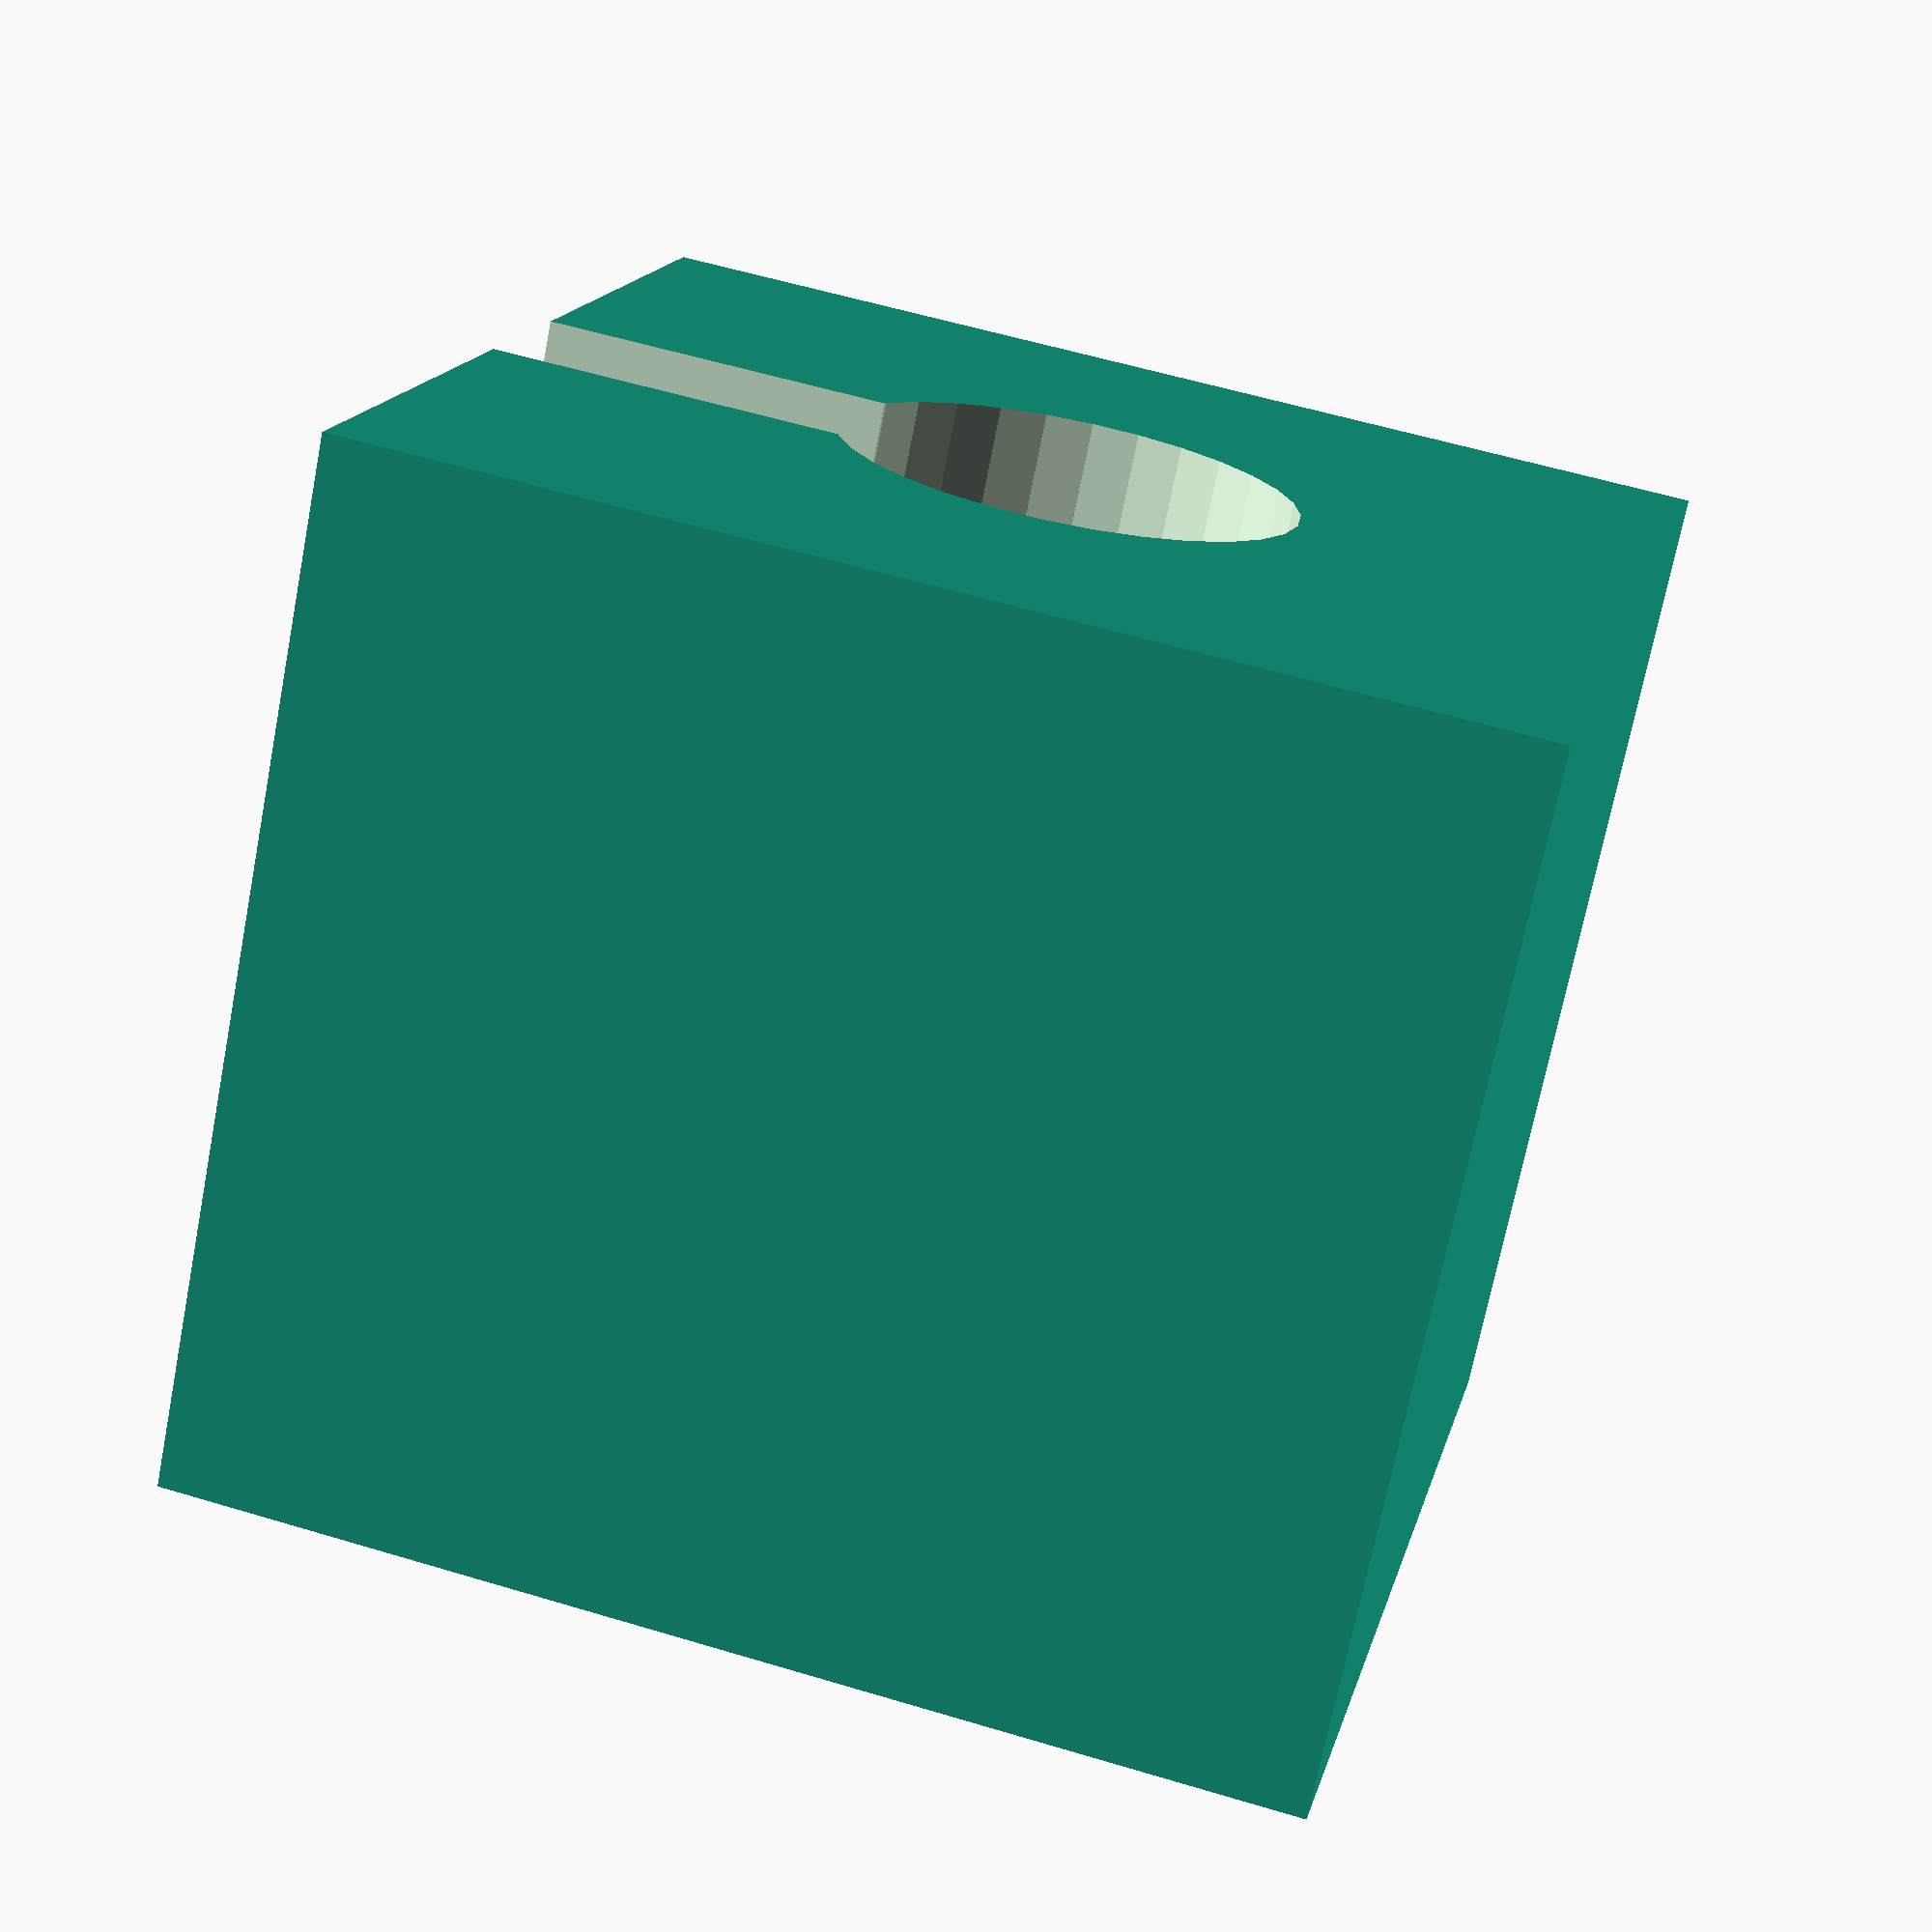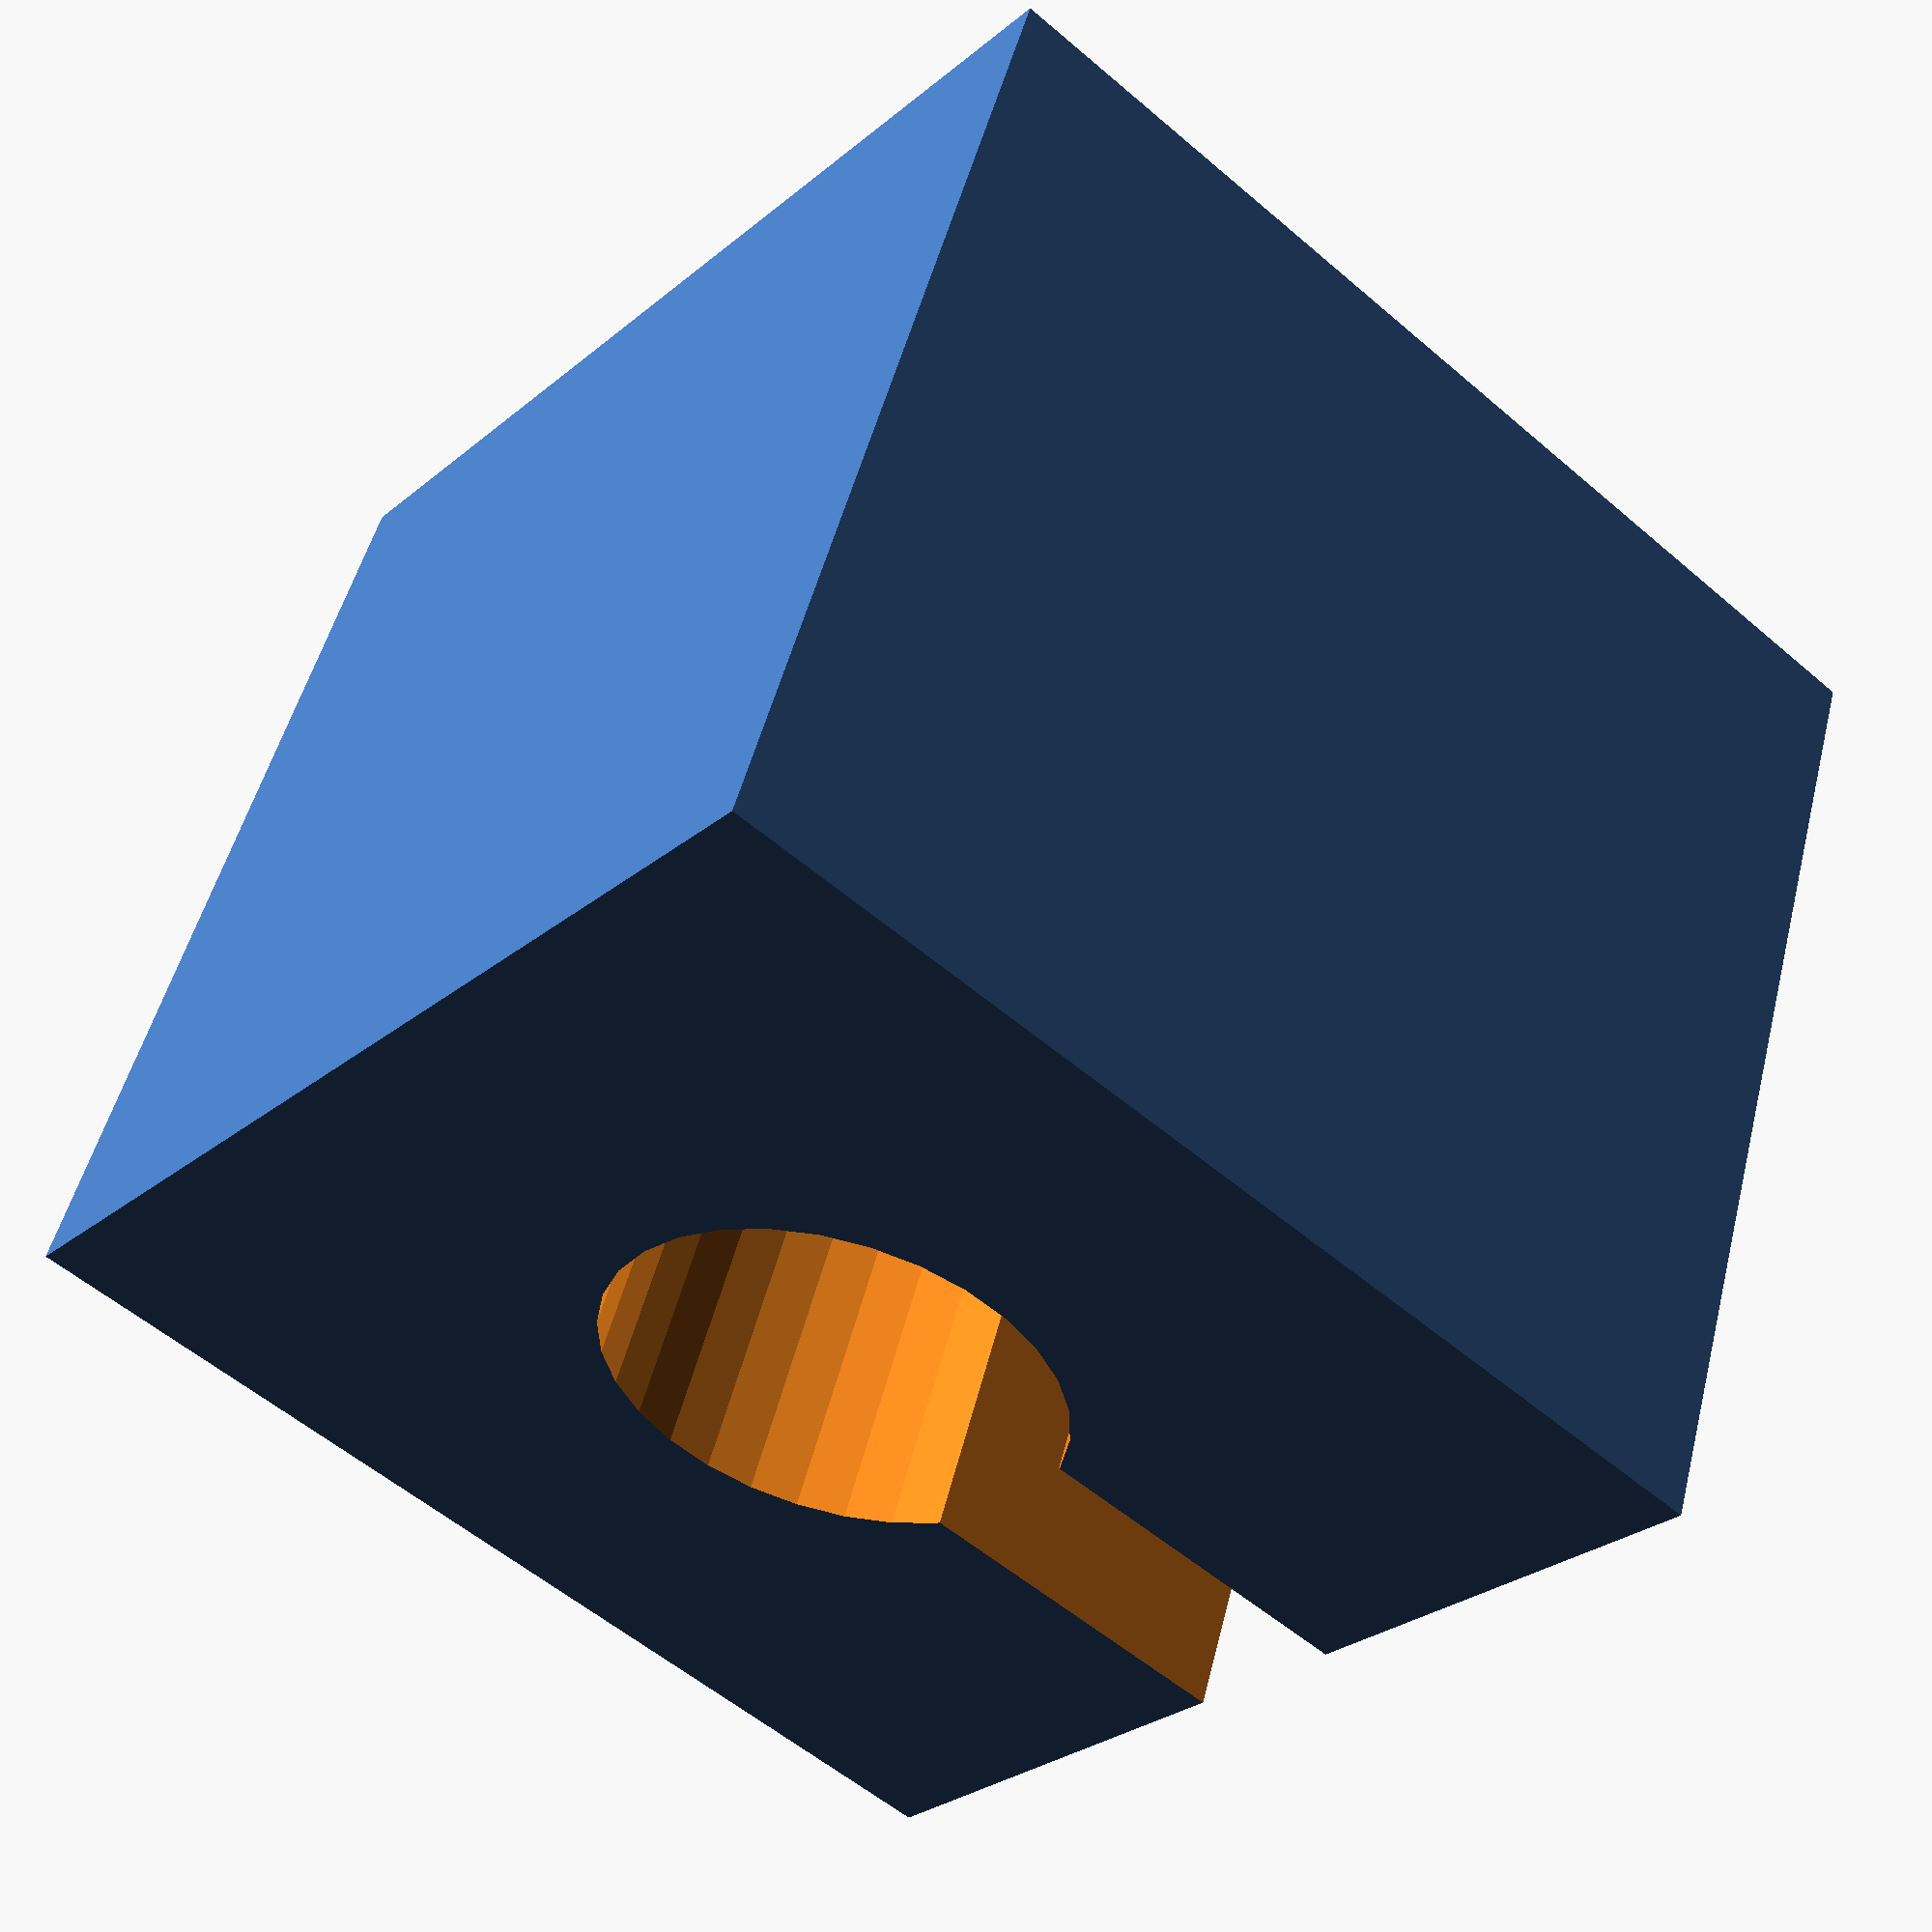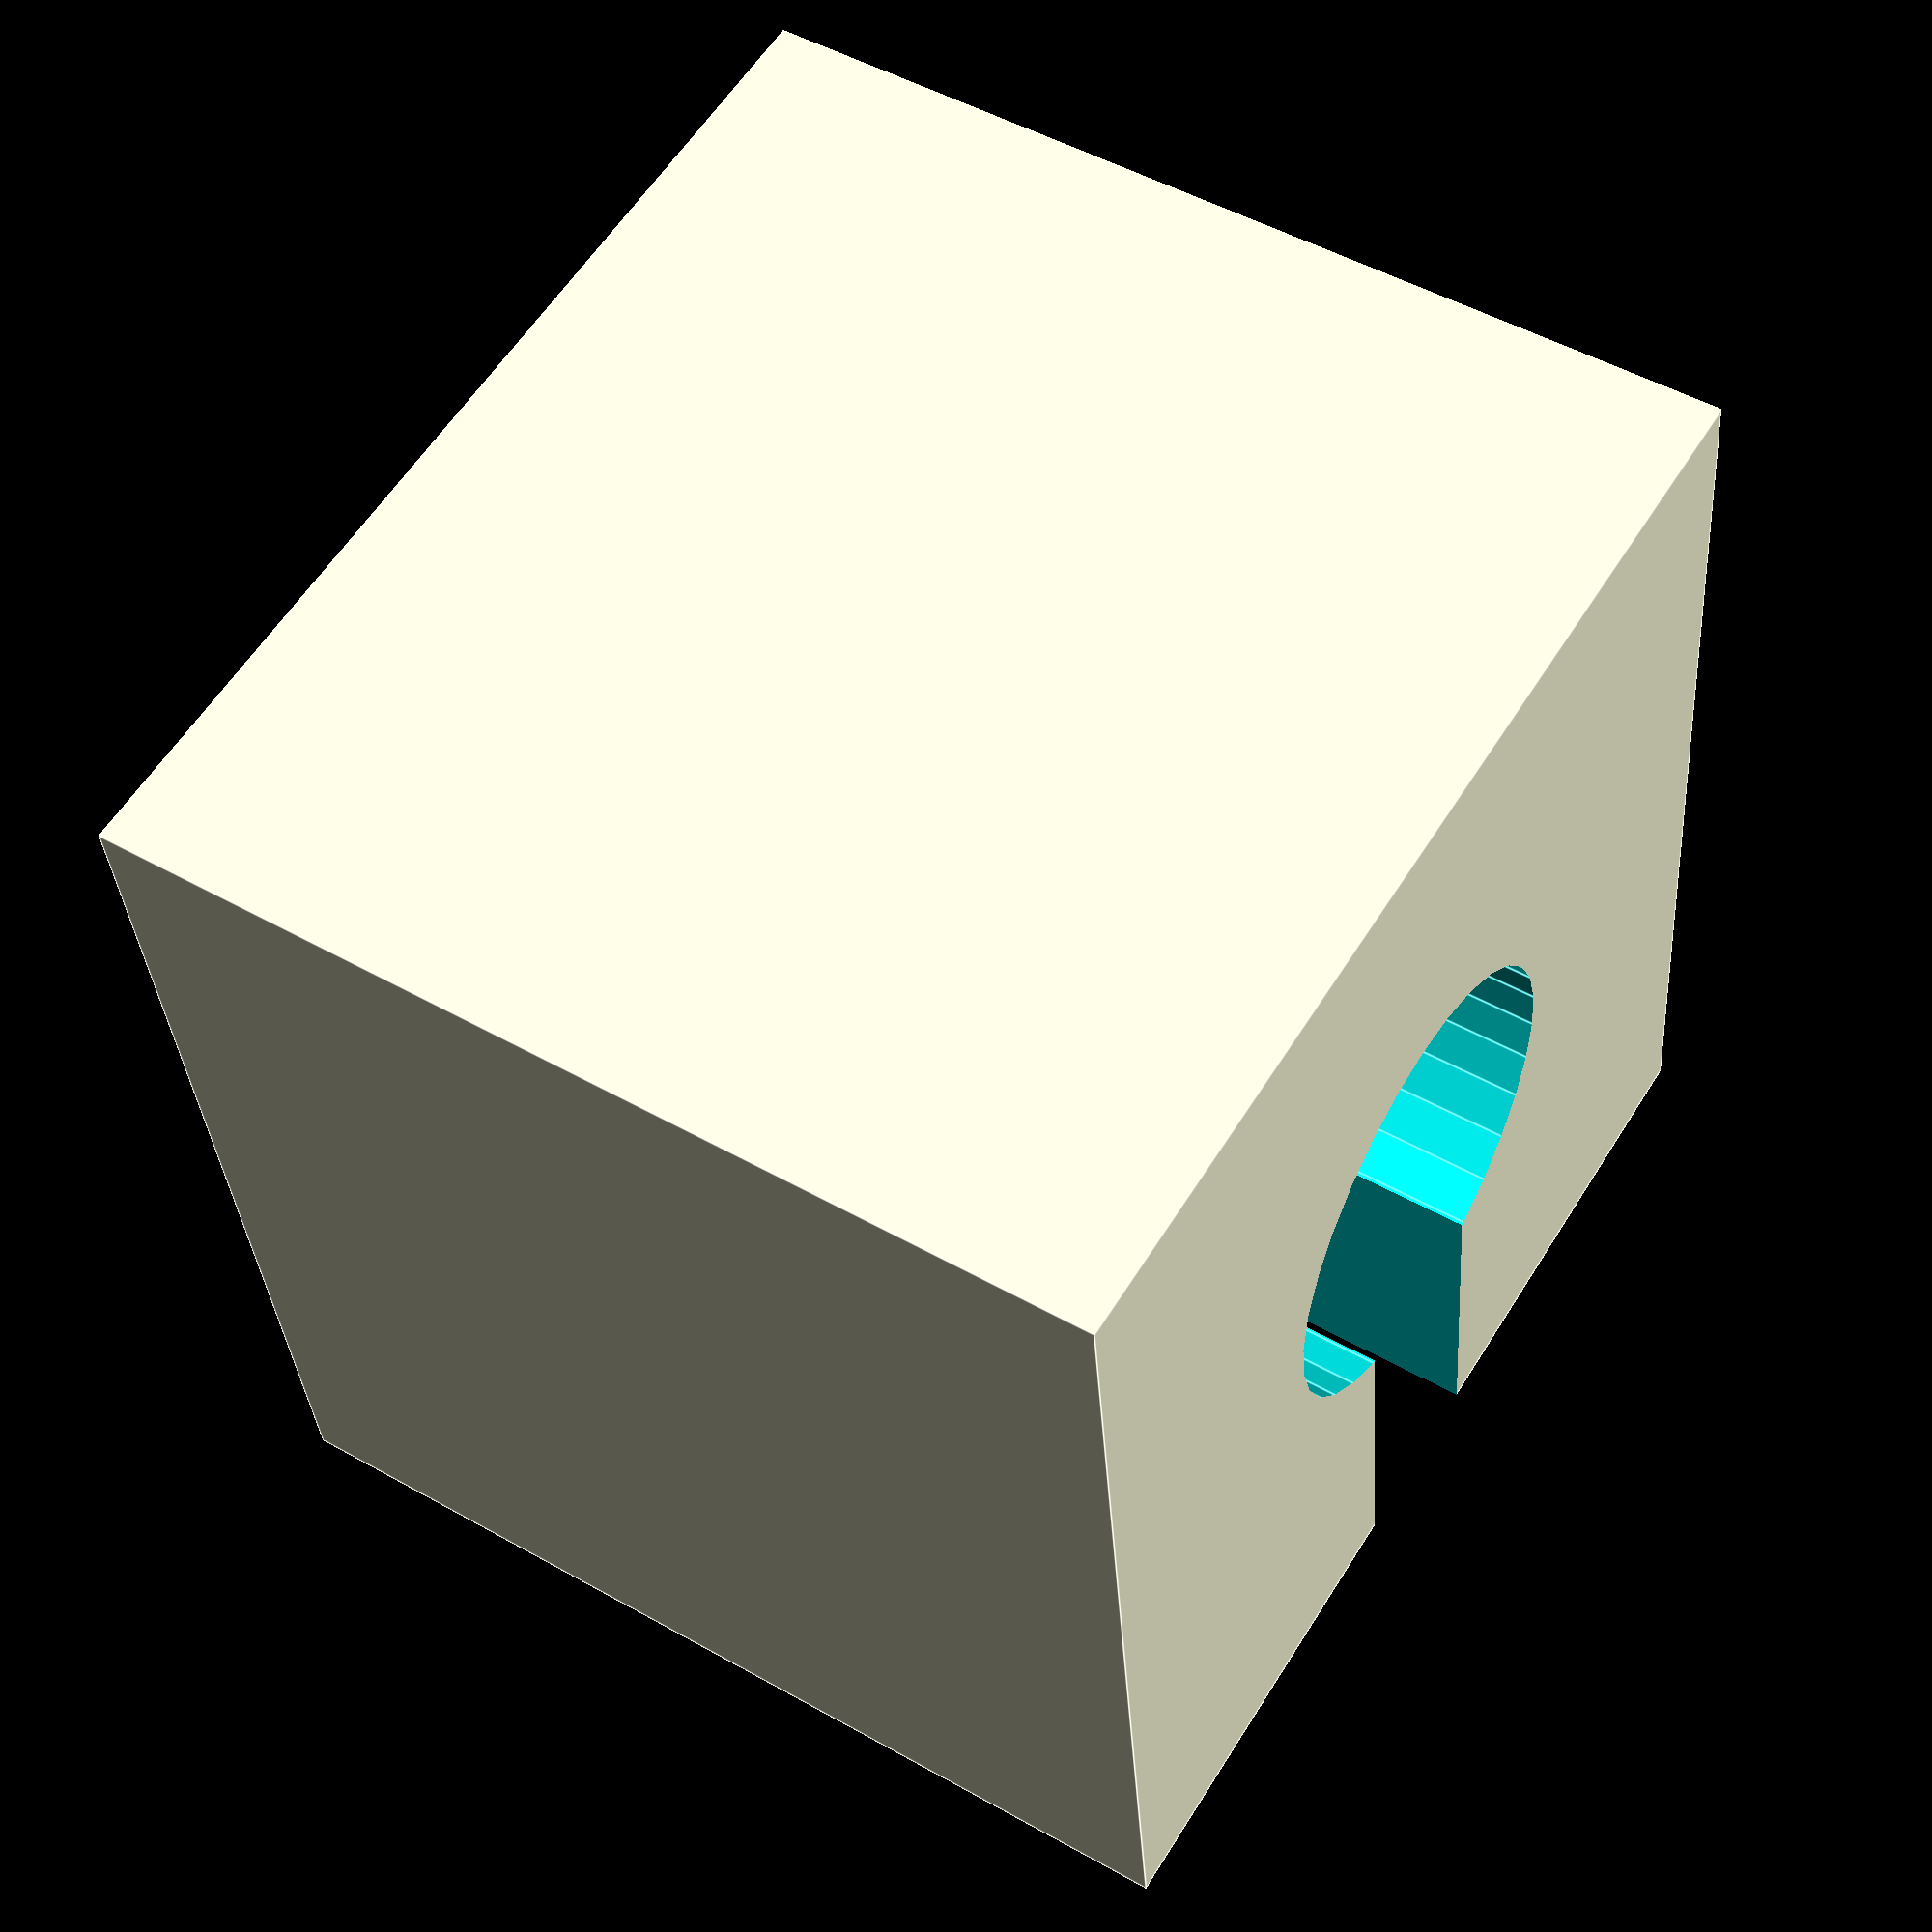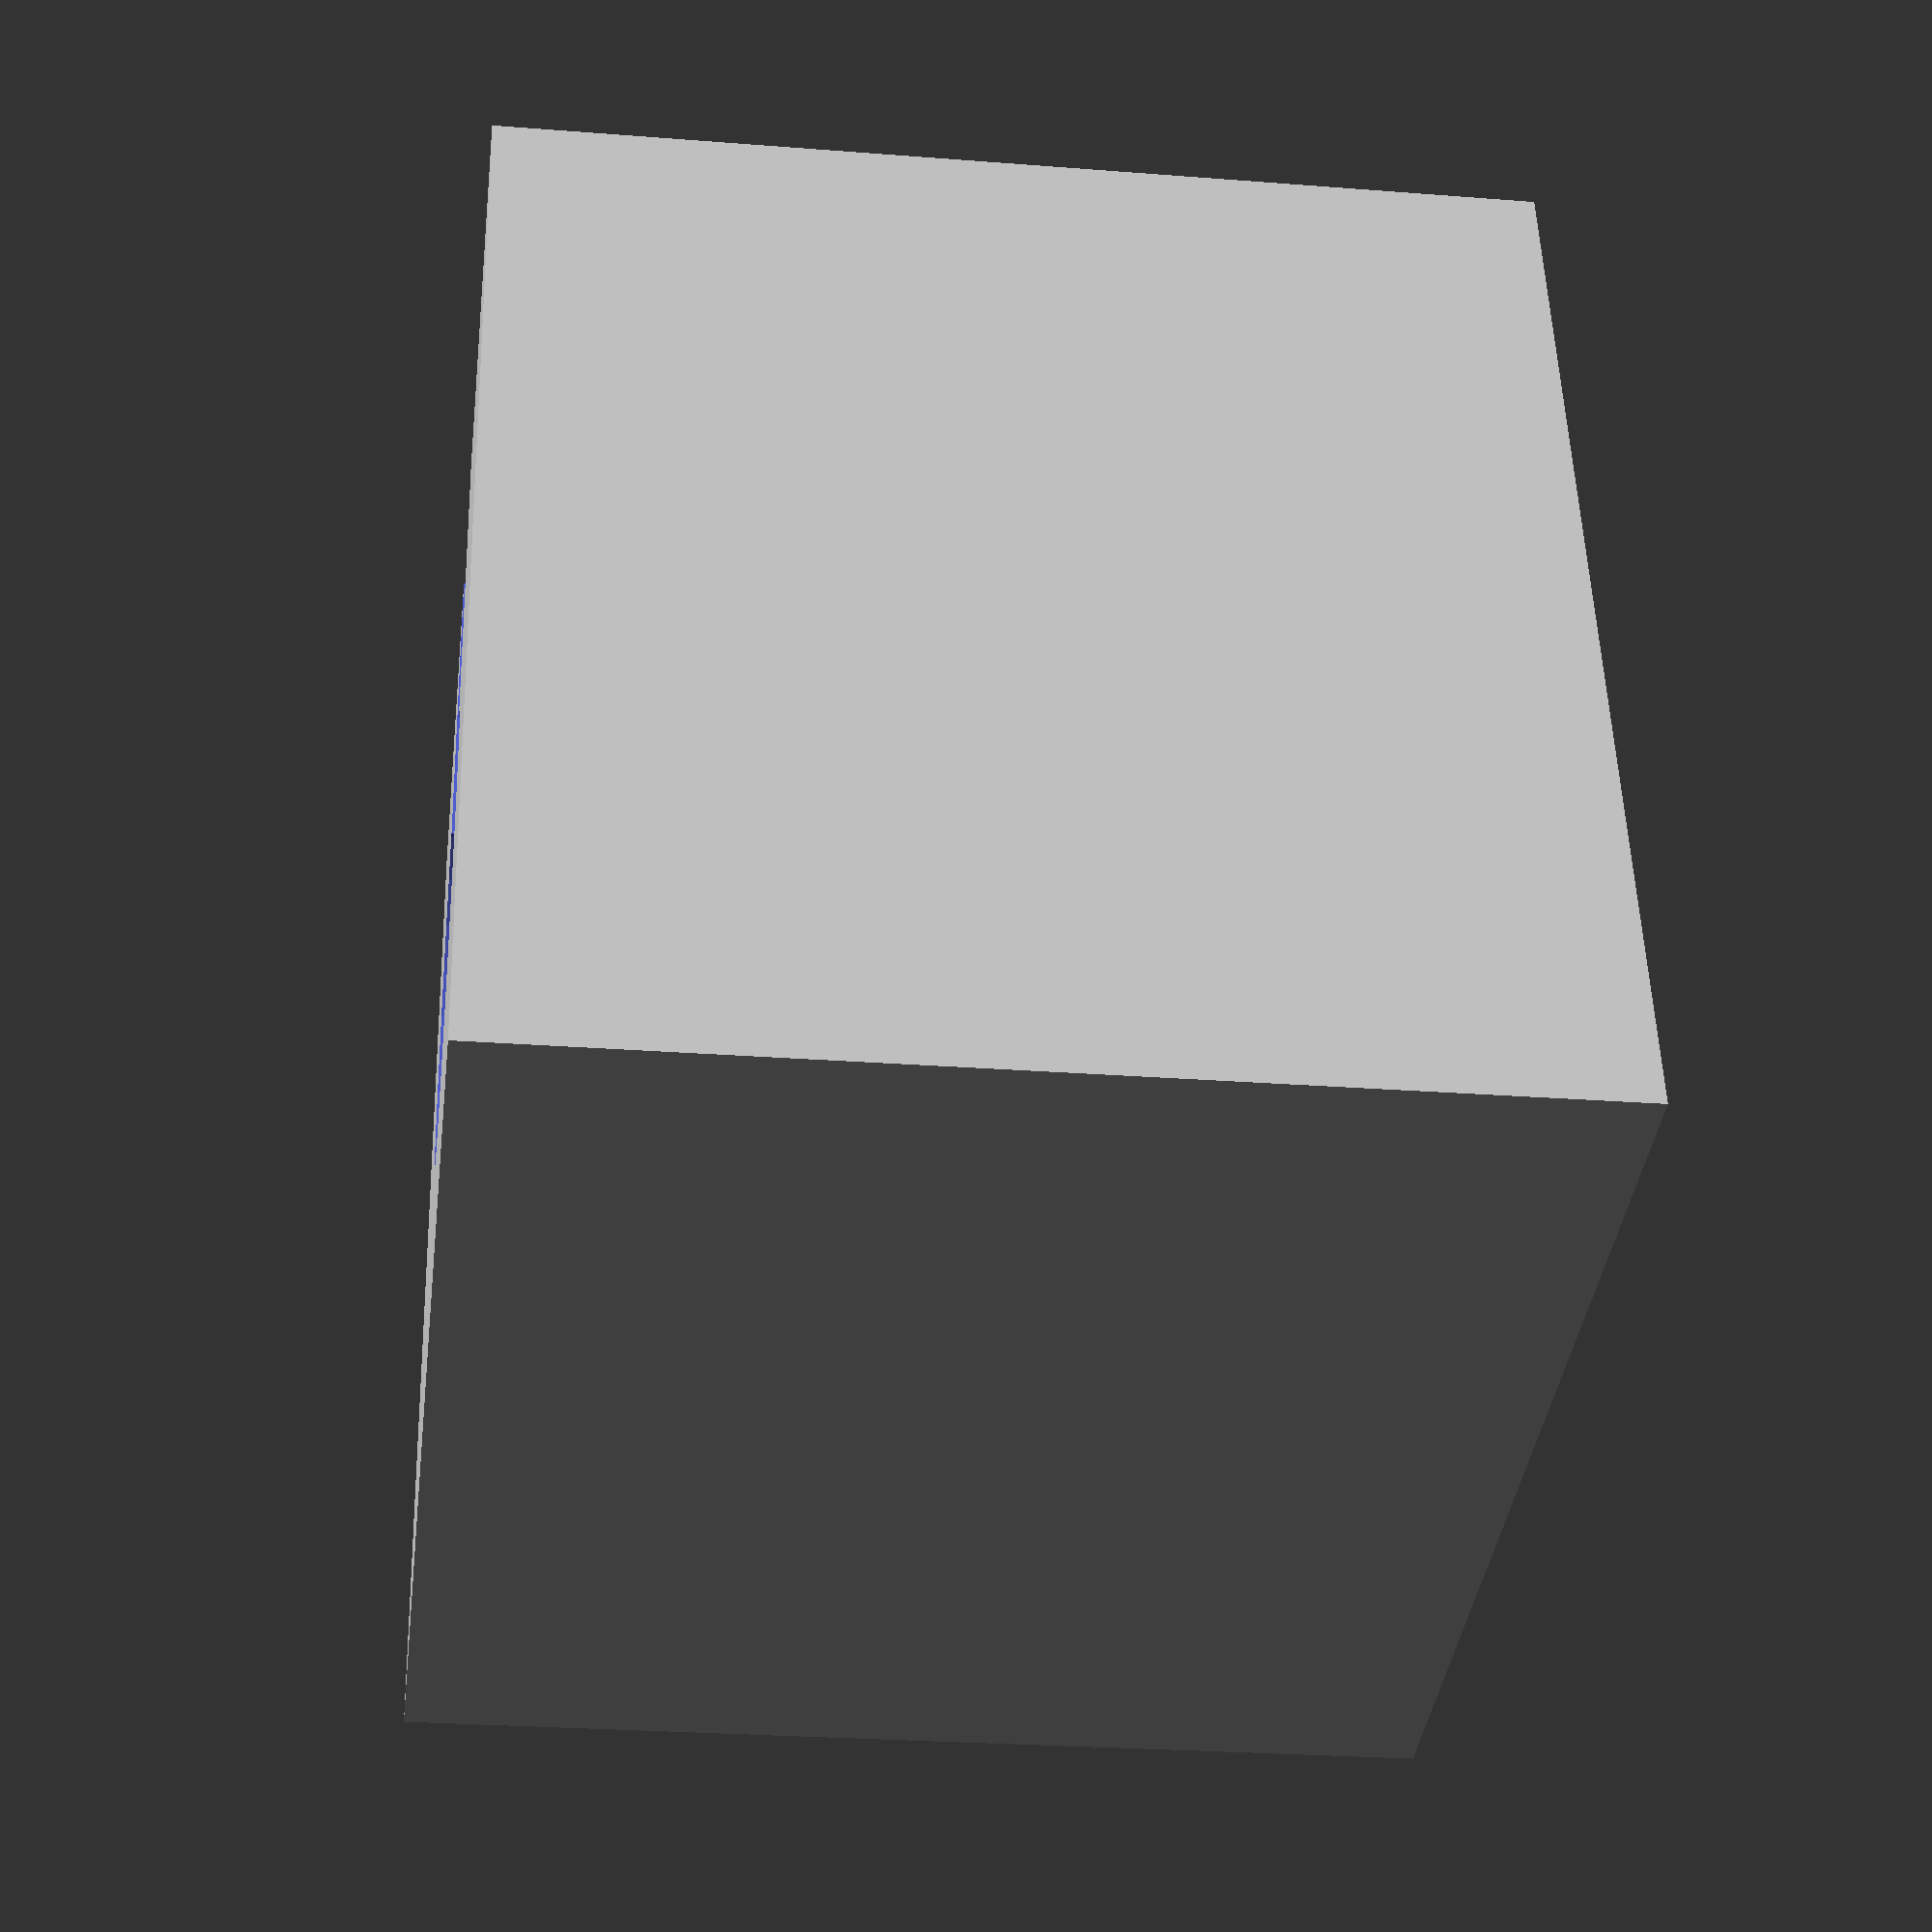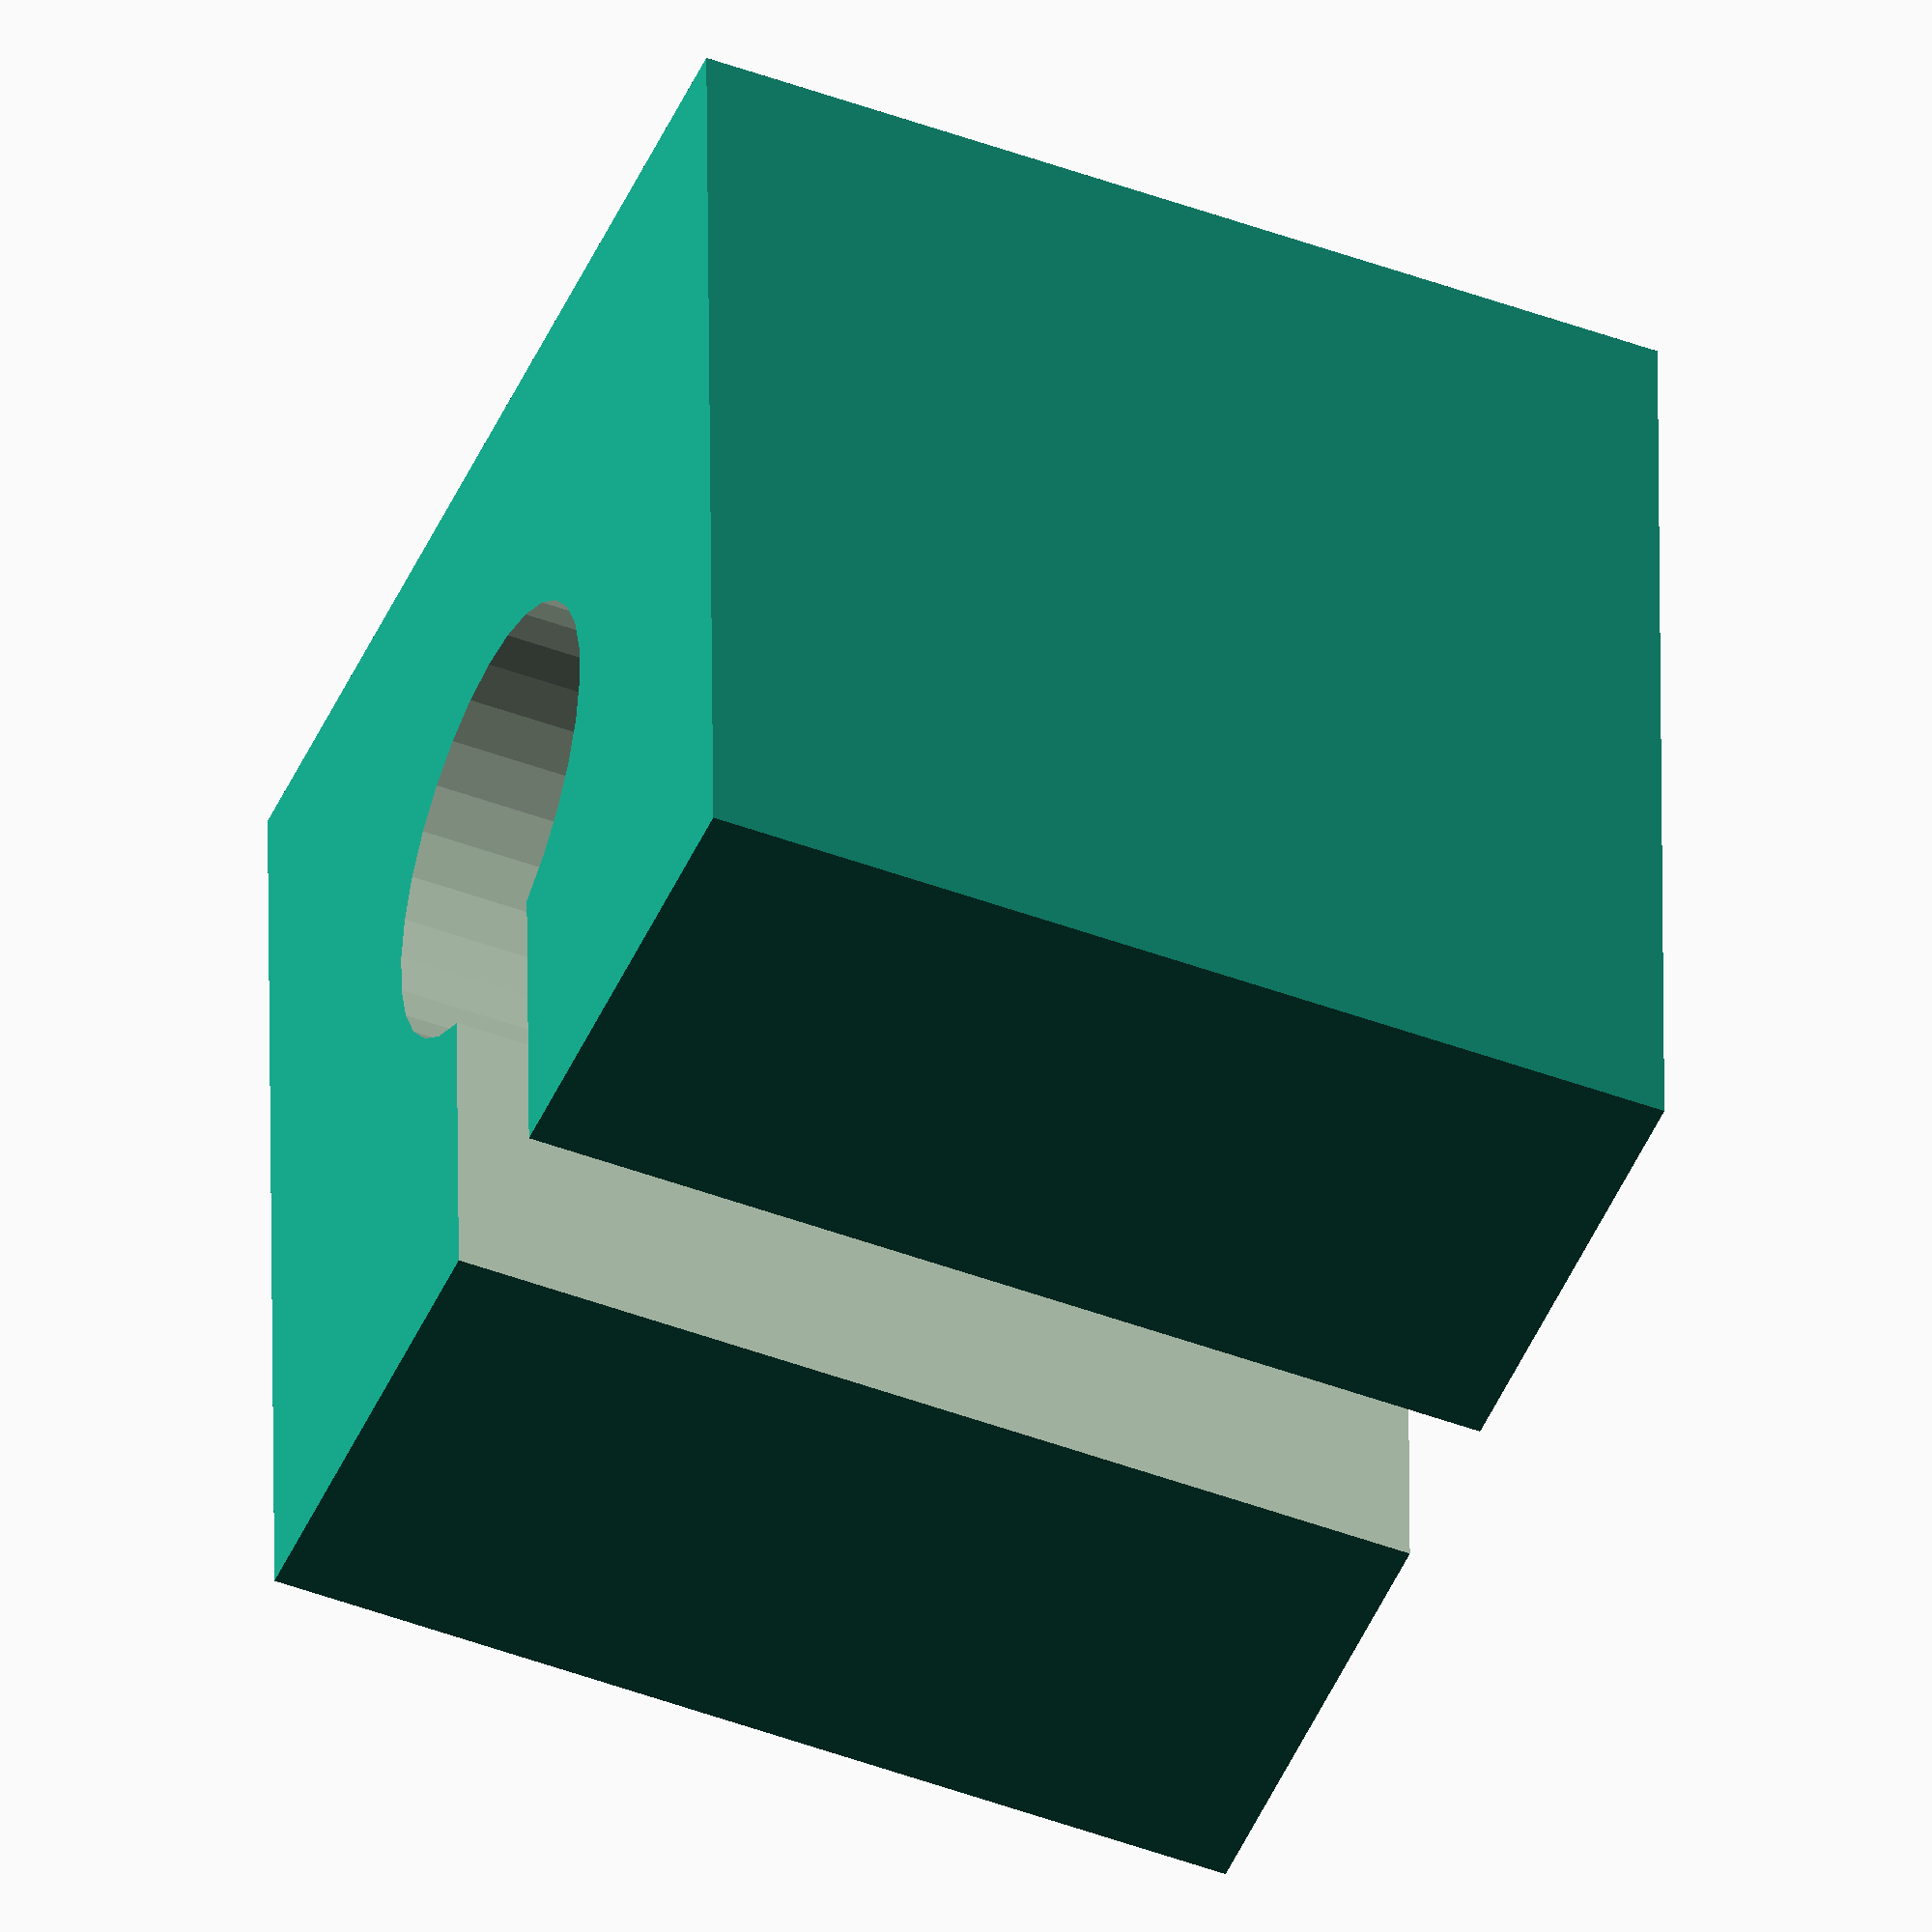
<openscad>
body = 25;          // X,Y size of the body
tc_len = 23;        // Thermocouple length
tc_dia = 10;        // Thermocouple diameter
id_tol = 0.20/2;    // Inner diameter tolerance

difference () {
    // Make a core body that will hold the probe
    cube([body,body,tc_len], center=true);
    
    // Cutout the diameter of the probe
    cylinder(h=tc_len+10, r=tc_dia/2+id_tol, center=true, $fn=30);    
    
    // Make a cutout to slide over the wire
    translate([10,0,0])
        cube([body/2,4,tc_len+10], center=true);
}

</openscad>
<views>
elev=251.1 azim=13.4 roll=191.1 proj=p view=wireframe
elev=129.3 azim=220.2 roll=166.0 proj=p view=solid
elev=310.4 azim=97.4 roll=122.0 proj=p view=edges
elev=25.6 azim=256.9 roll=82.8 proj=p view=solid
elev=226.6 azim=270.9 roll=293.0 proj=o view=wireframe
</views>
